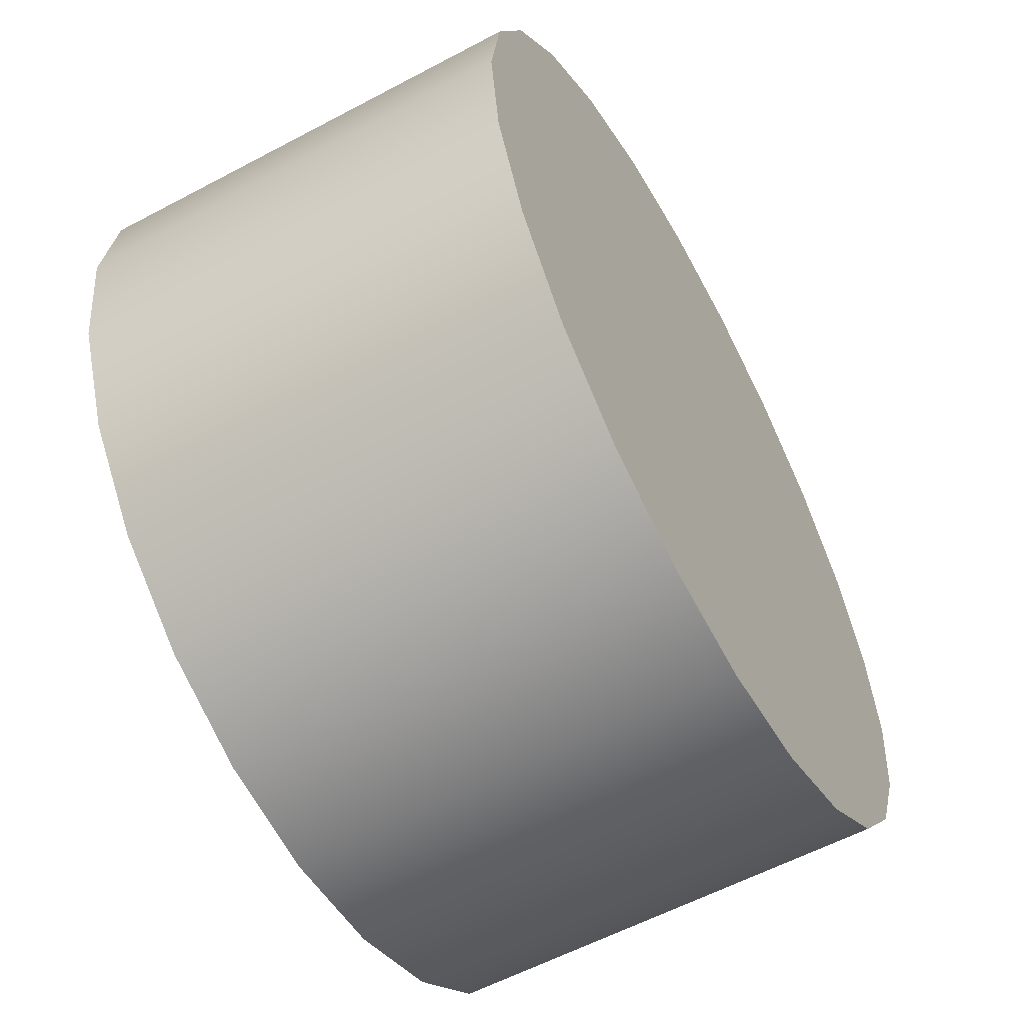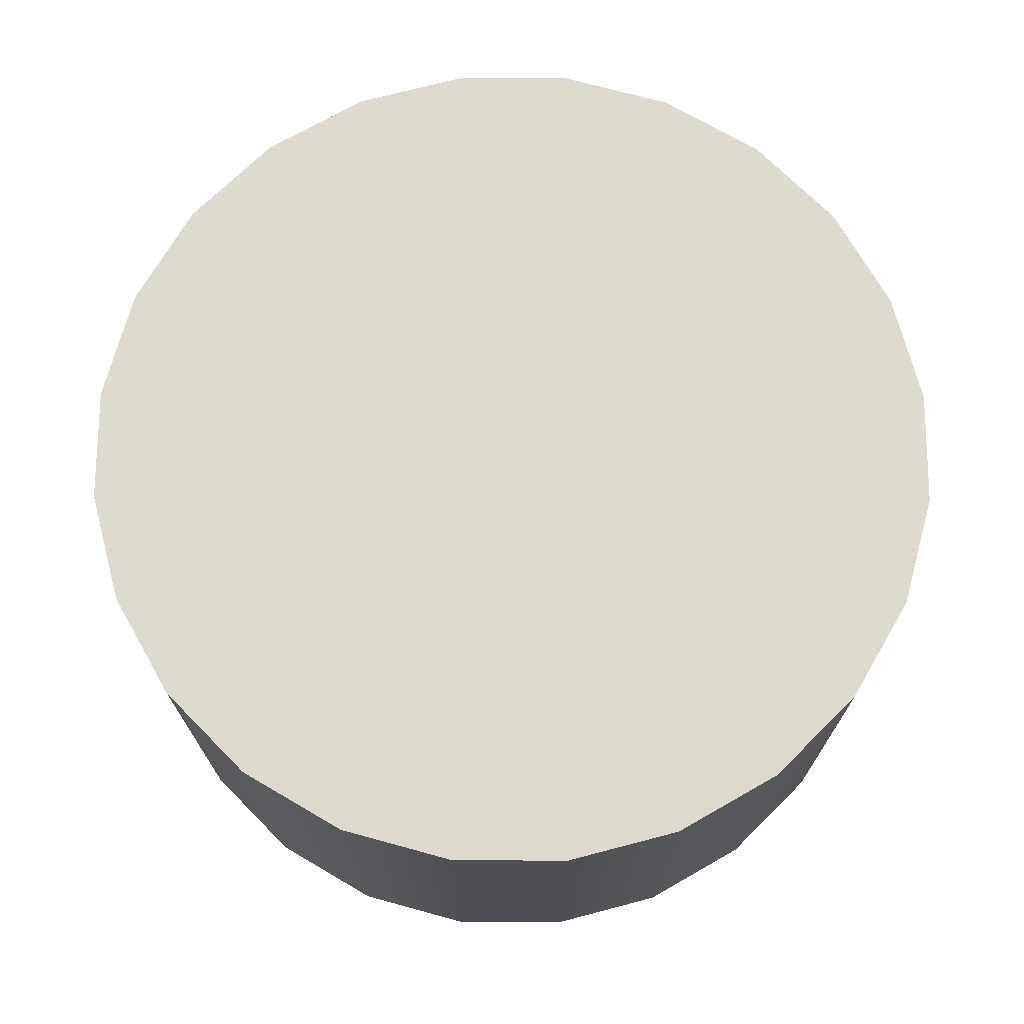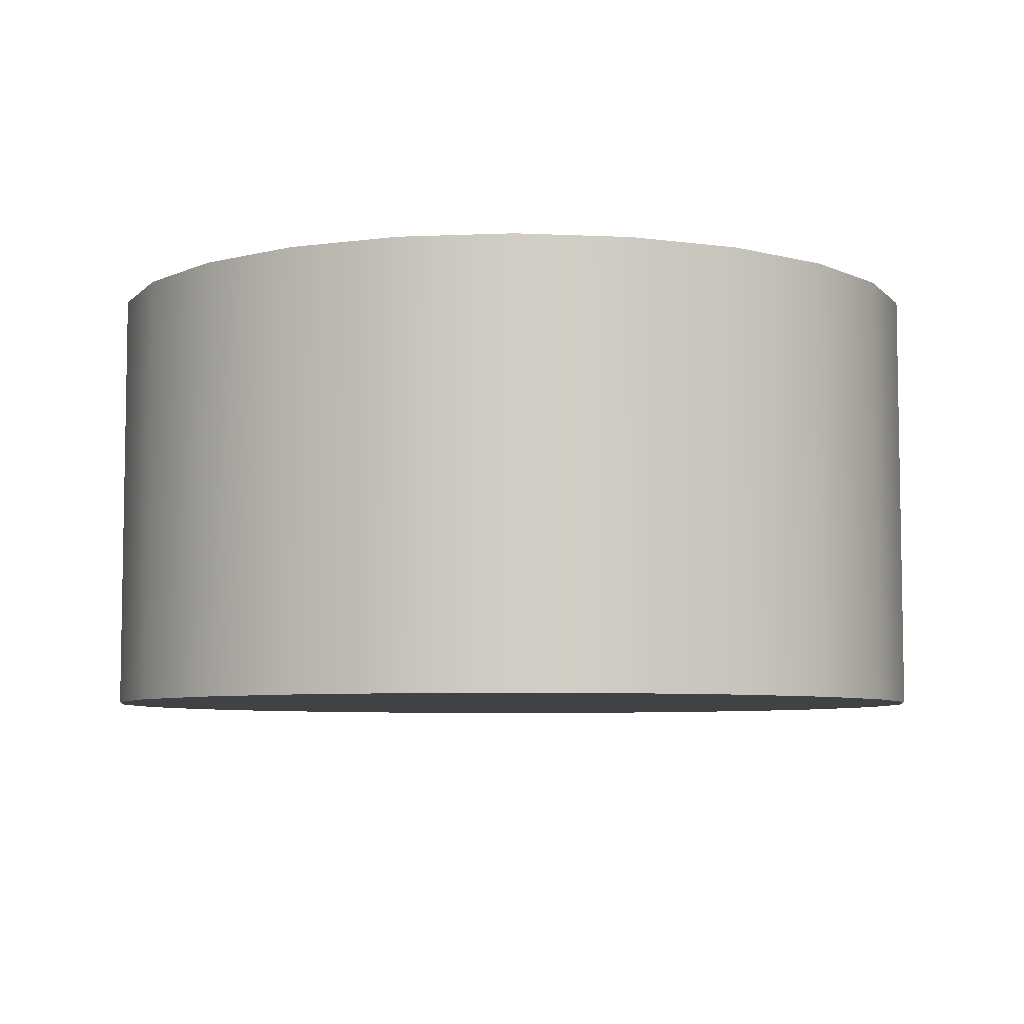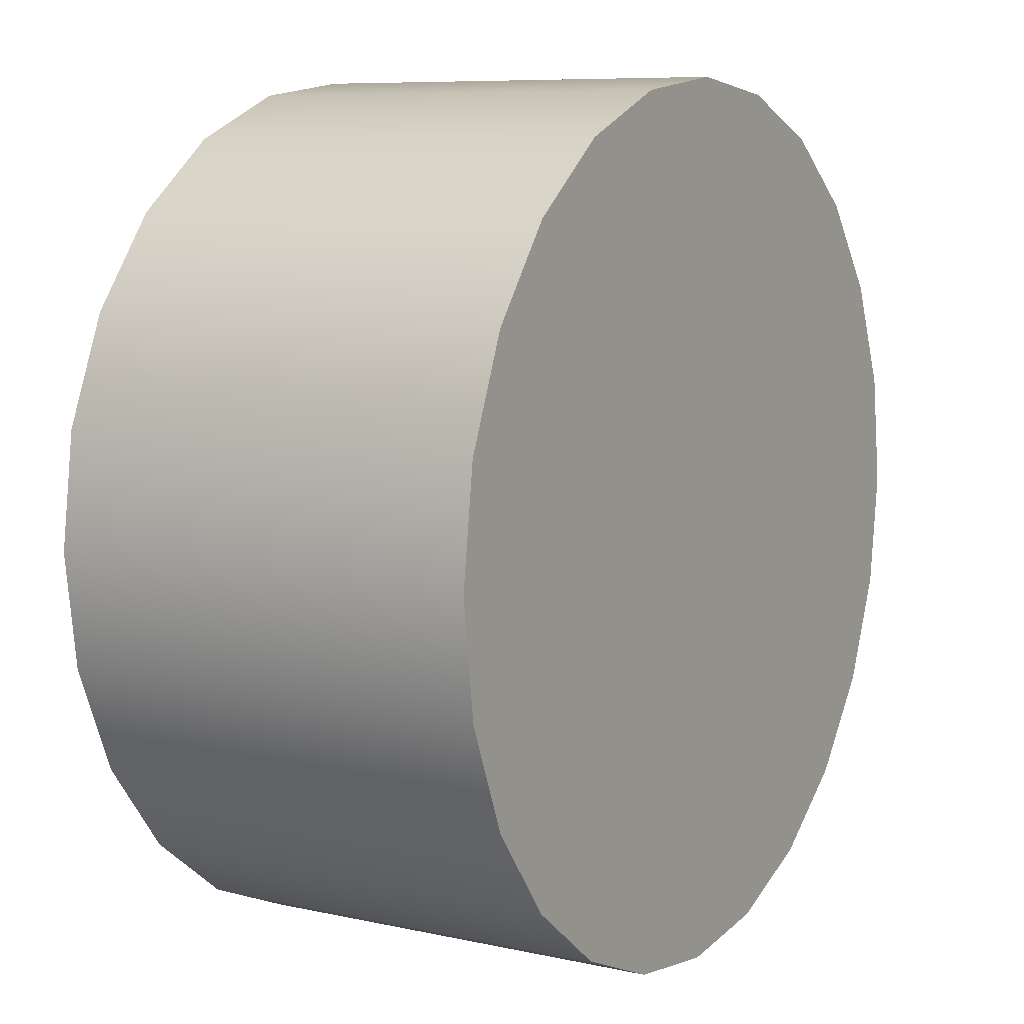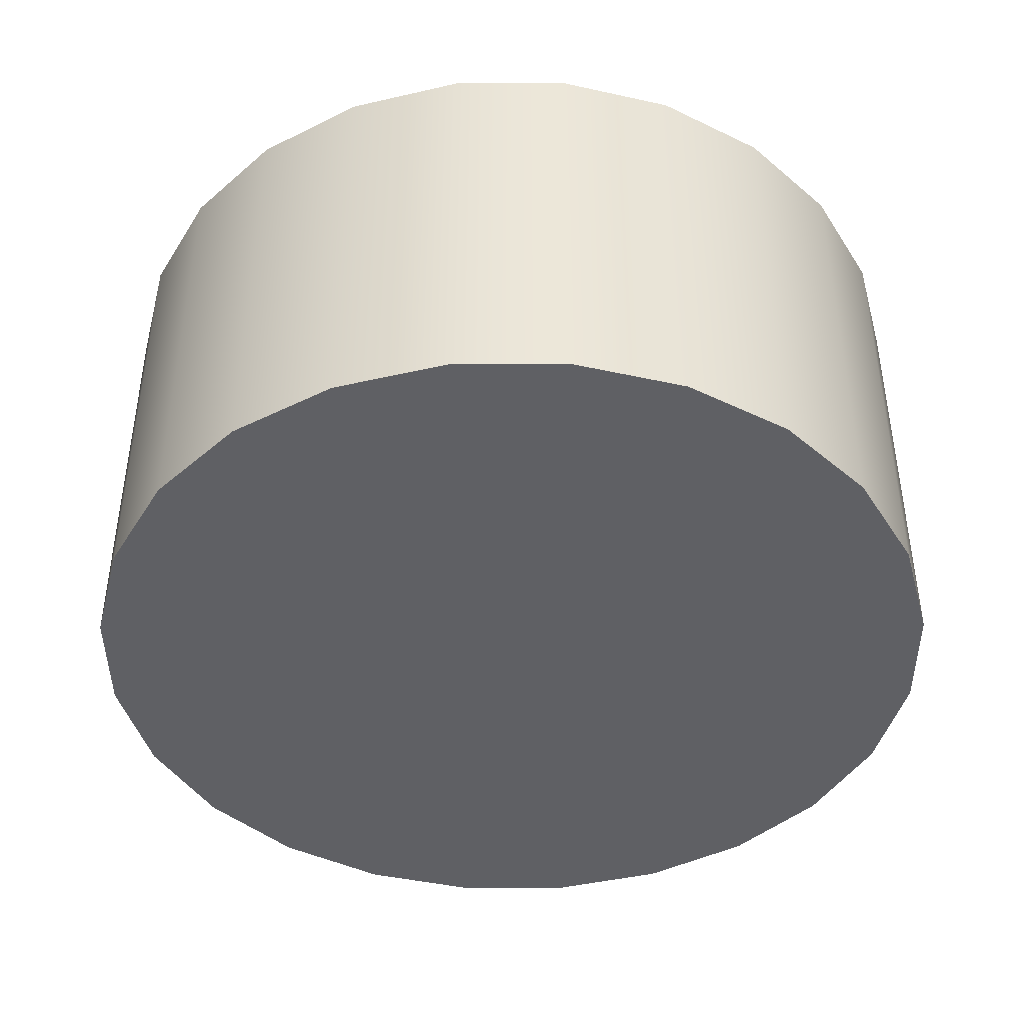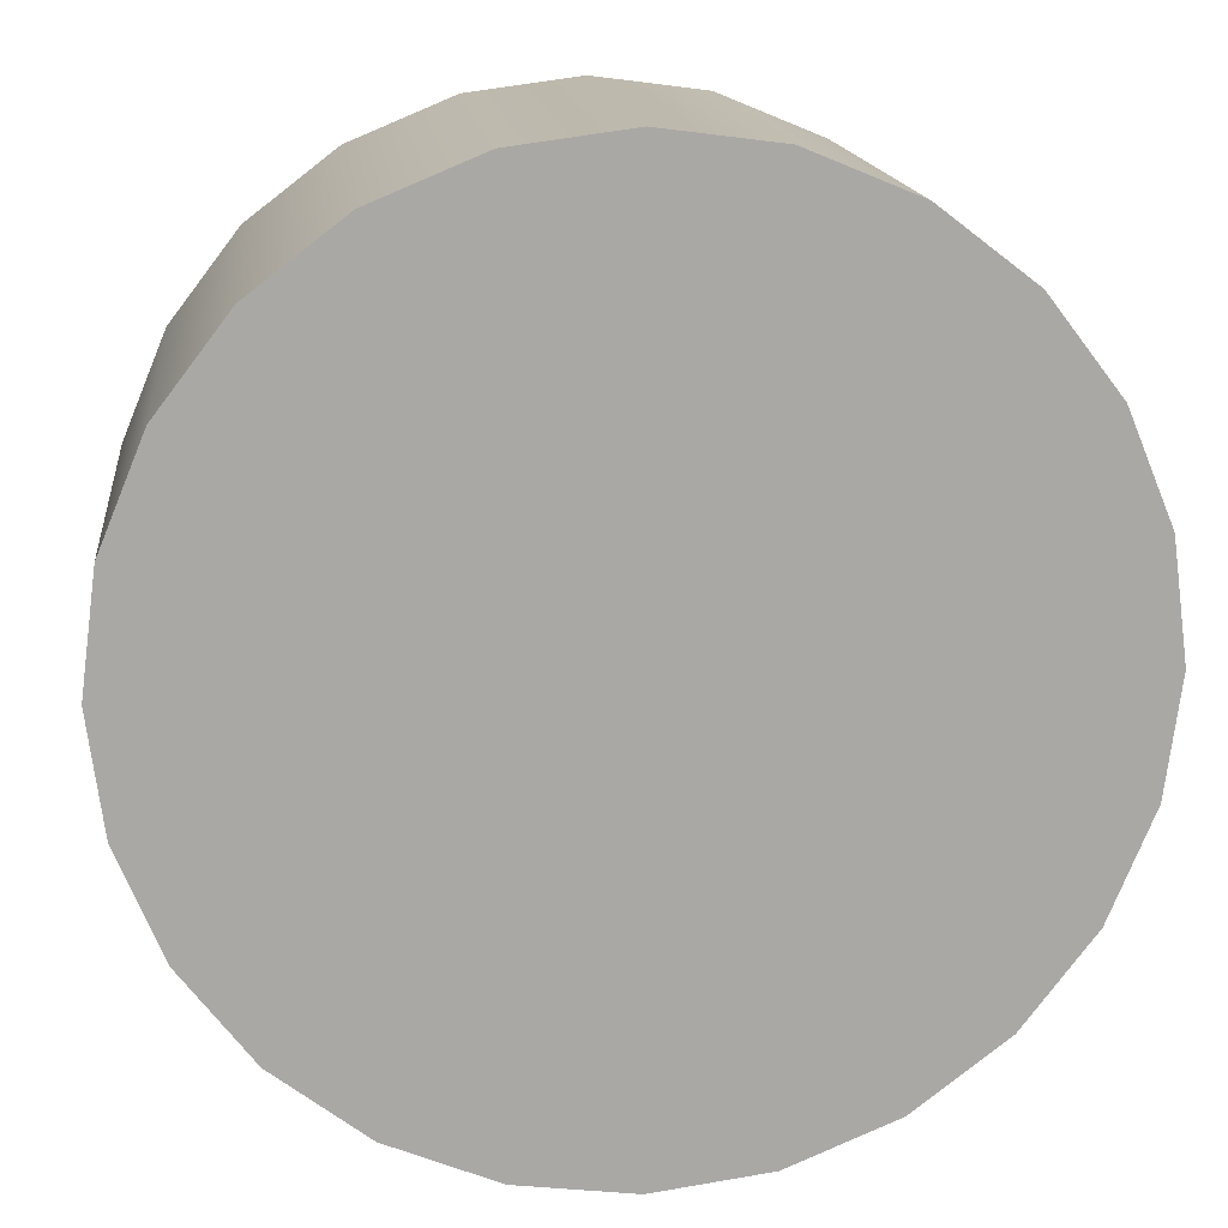
<metadata>
{"format":"obj","ext":"obj","renderer":"f3d","projection":"perspective","resolution":1024,"background":"white","views":[{"elev":-58.4,"azim":118.8,"up":"+Z"},{"elev":71.7,"azim":127.8,"up":"+Y"},{"elev":-6.4,"azim":-120.3,"up":"+Y"},{"elev":8.2,"azim":121.3,"up":"+Z"},{"elev":-43.2,"azim":22.8,"up":"+Y"},{"elev":15.3,"azim":173.6,"up":"+Z"}]}
</metadata>
<code>
o Cylinder_Cylinder.003
v 0.5 0.25 0
v 0.25 0.25 -0.433
v -0.5 0.25 0
v 0.3536 -0.25 -0.3536
v 0.483 -0.25 0.1294
v -0.3536 -0.25 0.3536
v 0.1294 0.25 -0.483
v 0 0.25 -0.5
v -0.1294 0.25 -0.483
v -0.25 0.25 -0.433
v -0.3536 0.25 -0.3536
v -0.433 0.25 -0.25
v -0.483 0.25 -0.1294
v -0.483 0.25 0.1294
v -0.433 0.25 0.25
v -0.3536 0.25 0.3536
v -0.25 0.25 0.433
v -0.1294 0.25 0.483
v 0 0.25 0.5
v 0.1294 0.25 0.483
v 0.25 0.25 0.433
v 0.3536 0.25 0.3536
v 0.433 0.25 0.25
v 0.483 0.25 0.1294
v 0.483 0.25 -0.1294
v 0.433 0.25 -0.25
v 0.3536 0.25 -0.3536
v -0.1294 -0.25 -0.483
v 0 -0.25 -0.5
v 0.1294 -0.25 -0.483
v 0.25 -0.25 -0.433
v 0.433 -0.25 -0.25
v 0.483 -0.25 -0.1294
v 0.5 -0.25 -0
v 0.433 -0.25 0.25
v 0.3536 -0.25 0.3536
v 0.25 -0.25 0.433
v 0.1294 -0.25 0.483
v 0 -0.25 0.5
v -0.1294 -0.25 0.483
v -0.25 -0.25 0.433
v -0.433 -0.25 0.25
v -0.483 -0.25 0.1294
v -0.5 -0.25 -0
v -0.483 -0.25 -0.1294
v -0.433 -0.25 -0.25
v -0.3536 -0.25 -0.3536
v -0.25 -0.25 -0.433
f 1 2 3
f 4 5 6
f 2 7 8
f 8 9 10
f 10 11 3
f 11 12 3
f 12 13 3
f 3 14 15
f 15 16 3
f 16 17 3
f 17 18 19
f 19 20 21
f 21 22 1
f 22 23 1
f 23 24 1
f 1 25 26
f 26 27 1
f 27 2 1
f 2 8 3
f 8 10 3
f 17 19 3
f 19 21 3
f 21 1 3
f 28 29 4
f 29 30 4
f 30 31 4
f 4 32 33
f 33 34 4
f 34 5 4
f 5 35 36
f 36 37 38
f 38 39 6
f 39 40 6
f 40 41 6
f 6 42 43
f 43 44 6
f 44 45 6
f 45 46 47
f 47 48 28
f 5 36 6
f 36 38 6
f 45 47 6
f 47 28 6
f 28 4 6
f 8 30 29
f 7 31 30
f 2 4 31
f 27 32 4
f 26 33 32
f 25 34 33
f 1 5 34
f 24 35 5
f 23 36 35
f 22 37 36
f 21 38 37
f 20 39 38
f 19 40 39
f 18 41 40
f 17 6 41
f 16 42 6
f 15 43 42
f 14 44 43
f 3 45 44
f 13 46 45
f 12 47 46
f 11 48 47
f 10 28 48
f 9 29 28
f 8 7 30
f 7 2 31
f 2 27 4
f 27 26 32
f 26 25 33
f 25 1 34
f 1 24 5
f 24 23 35
f 23 22 36
f 22 21 37
f 21 20 38
f 20 19 39
f 19 18 40
f 18 17 41
f 17 16 6
f 16 15 42
f 15 14 43
f 14 3 44
f 3 13 45
f 13 12 46
f 12 11 47
f 11 10 48
f 10 9 28
f 9 8 29

</code>
